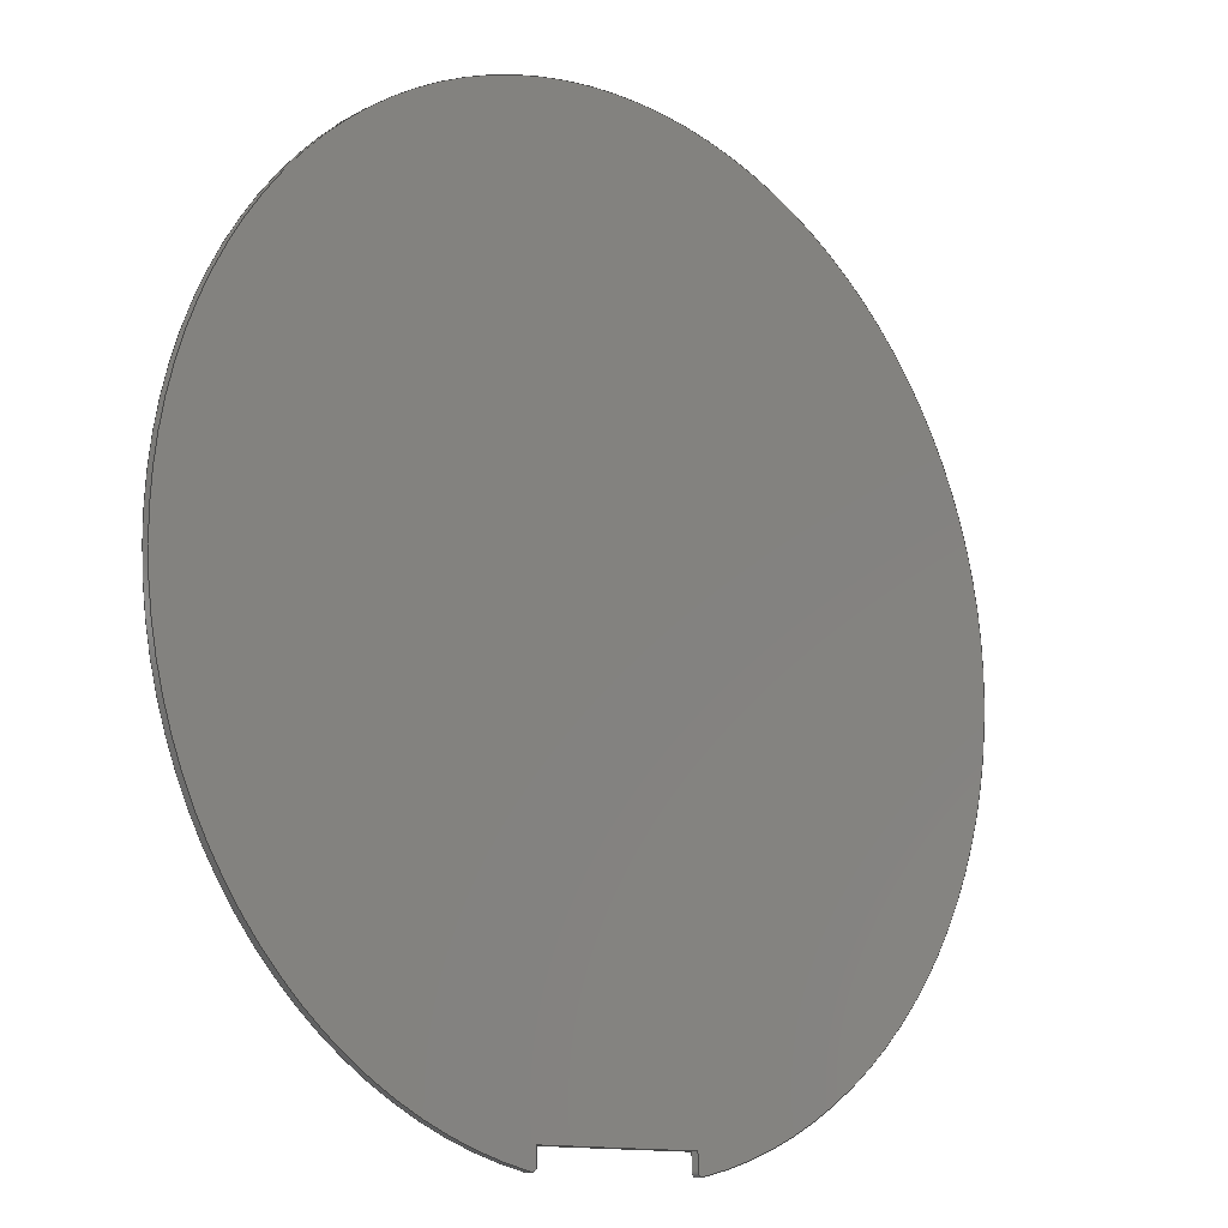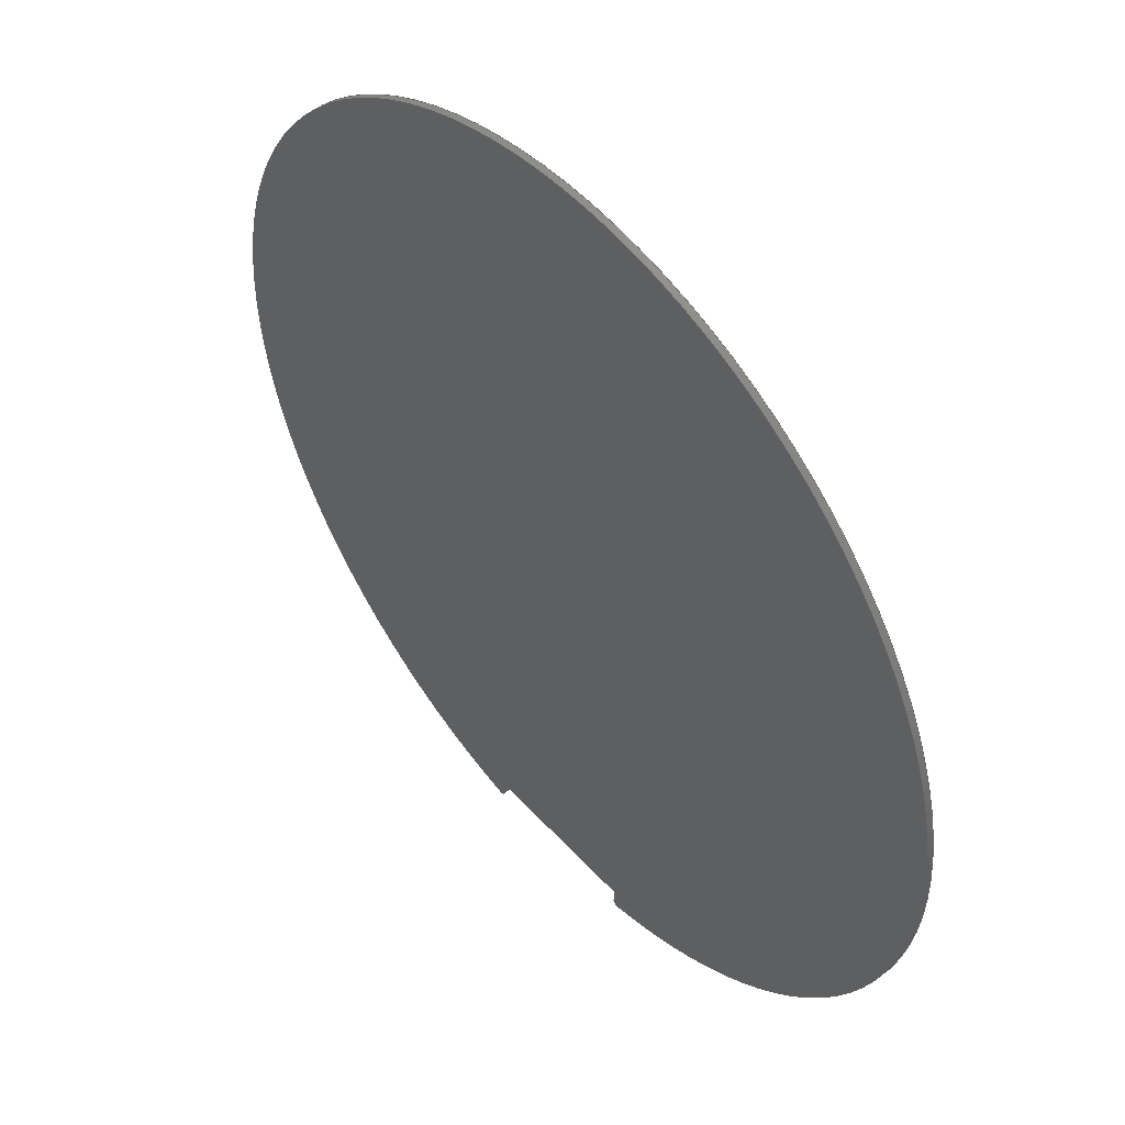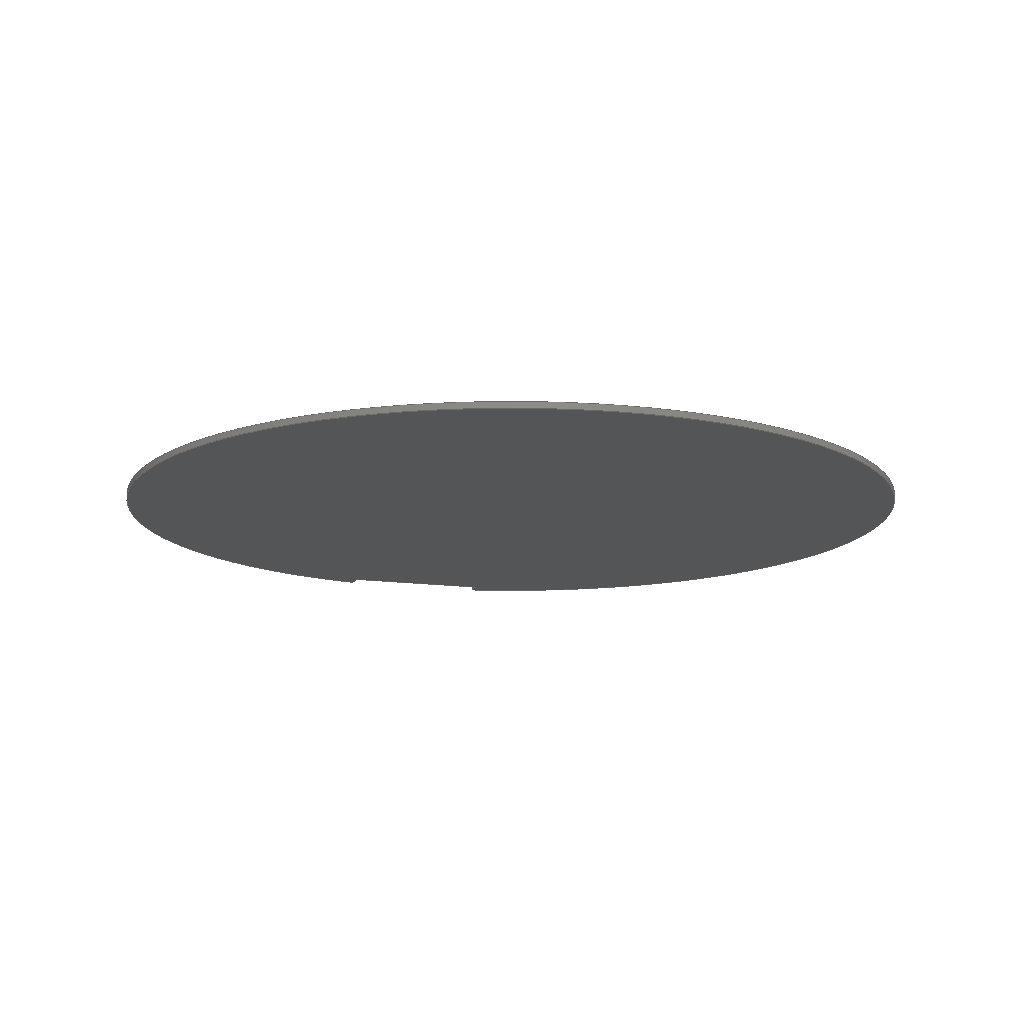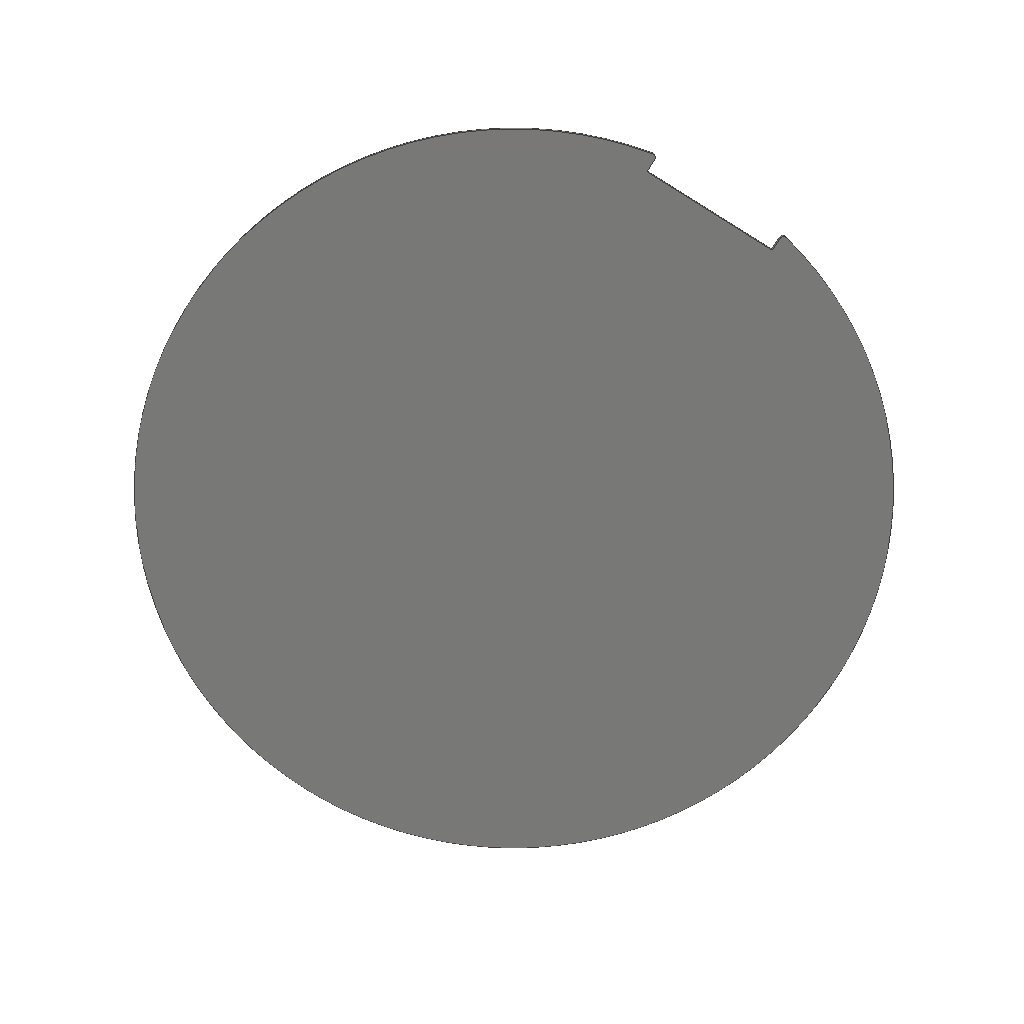
<metadata>
{"format":"step","ext":"step","renderer":"f3d","projection":"perspective","resolution":1024,"background":"white","views":[{"elev":-12.8,"azim":137.5,"up":"+Y"},{"elev":50.0,"azim":49.6,"up":"+Y"},{"elev":-13.6,"azim":161.7,"up":"+Z"},{"elev":-70.9,"azim":-32.1,"up":"+Z"}]}
</metadata>
<code>
ISO-10303-21;
DATA;
#1 = APPLICATION_PROTOCOL_DEFINITION('international standard',
  'automotive_design',2000,#2);
#2 = APPLICATION_CONTEXT(
  'core data for automotive mechanical design processes');
#3 = SHAPE_DEFINITION_REPRESENTATION(#4,#10);
#4 = PRODUCT_DEFINITION_SHAPE('','',#5);
#5 = PRODUCT_DEFINITION('design','',#6,#9);
#6 = PRODUCT_DEFINITION_FORMATION('','',#7);
#7 = PRODUCT('PCB','PCB','',(#8));
#8 = PRODUCT_CONTEXT('',#2,'mechanical');
#9 = PRODUCT_DEFINITION_CONTEXT('part definition',#2,'design');
#10 = SHAPE_REPRESENTATION('',(#11,#15),#19);
#11 = AXIS2_PLACEMENT_3D('',#12,#13,#14);
#12 = CARTESIAN_POINT('',(0,0,0));
#13 = DIRECTION('',(0,0,1));
#14 = DIRECTION('',(1,0,-0));
#15 = AXIS2_PLACEMENT_3D('',#16,#17,#18);
#16 = CARTESIAN_POINT('',(0,0,0));
#17 = DIRECTION('',(0,0,1));
#18 = DIRECTION('',(1,0,-0));
#19 = ( GEOMETRIC_REPRESENTATION_CONTEXT(3) 
GLOBAL_UNCERTAINTY_ASSIGNED_CONTEXT((#23)) GLOBAL_UNIT_ASSIGNED_CONTEXT(
(#20,#21,#22)) REPRESENTATION_CONTEXT('Context #1',
  '3D Context with UNIT and UNCERTAINTY') );
#20 = ( LENGTH_UNIT() NAMED_UNIT(*) SI_UNIT(.MILLI.,.METRE.) );
#21 = ( NAMED_UNIT(*) PLANE_ANGLE_UNIT() SI_UNIT($,.RADIAN.) );
#22 = ( NAMED_UNIT(*) SI_UNIT($,.STERADIAN.) SOLID_ANGLE_UNIT() );
#23 = UNCERTAINTY_MEASURE_WITH_UNIT(LENGTH_MEASURE(1e-07),#20,
  'distance_accuracy_value','confusion accuracy');
#24 = PRODUCT_RELATED_PRODUCT_CATEGORY('part',$,(#7));
#25 = SHAPE_DEFINITION_REPRESENTATION(#26,#32);
#26 = PRODUCT_DEFINITION_SHAPE('','',#27);
#27 = PRODUCT_DEFINITION('design','',#28,#31);
#28 = PRODUCT_DEFINITION_FORMATION('','',#29);
#29 = PRODUCT('Board','Board','',(#30));
#30 = PRODUCT_CONTEXT('',#2,'mechanical');
#31 = PRODUCT_DEFINITION_CONTEXT('part definition',#2,'design');
#32 = SHAPE_REPRESENTATION('',(#11,#33),#37);
#33 = AXIS2_PLACEMENT_3D('',#34,#35,#36);
#34 = CARTESIAN_POINT('',(0,0,-1.619));
#35 = DIRECTION('',(0,0,1));
#36 = DIRECTION('',(1,0,-0));
#37 = ( GEOMETRIC_REPRESENTATION_CONTEXT(3) 
GLOBAL_UNCERTAINTY_ASSIGNED_CONTEXT((#41)) GLOBAL_UNIT_ASSIGNED_CONTEXT(
(#38,#39,#40)) REPRESENTATION_CONTEXT('Context #1',
  '3D Context with UNIT and UNCERTAINTY') );
#38 = ( LENGTH_UNIT() NAMED_UNIT(*) SI_UNIT(.MILLI.,.METRE.) );
#39 = ( NAMED_UNIT(*) PLANE_ANGLE_UNIT() SI_UNIT($,.RADIAN.) );
#40 = ( NAMED_UNIT(*) SI_UNIT($,.STERADIAN.) SOLID_ANGLE_UNIT() );
#41 = UNCERTAINTY_MEASURE_WITH_UNIT(LENGTH_MEASURE(1e-07),#38,
  'distance_accuracy_value','confusion accuracy');
#42 = ADVANCED_BREP_SHAPE_REPRESENTATION('',(#11,#43),#265);
#43 = MANIFOLD_SOLID_BREP('',#44);
#44 = CLOSED_SHELL('',(#45,#87,#120,#151,#182,#213,#237,#251));
#45 = ADVANCED_FACE('',(#46),#82,.T.);
#46 = FACE_BOUND('',#47,.T.);
#47 = EDGE_LOOP('',(#48,#58,#67,#75));
#48 = ORIENTED_EDGE('',*,*,#49,.T.);
#49 = EDGE_CURVE('',#50,#52,#54,.T.);
#50 = VERTEX_POINT('',#51);
#51 = CARTESIAN_POINT('',(84.17,0.256,0));
#52 = VERTEX_POINT('',#53);
#53 = CARTESIAN_POINT('',(84.17,0.256,1.619));
#54 = LINE('',#55,#56);
#55 = CARTESIAN_POINT('',(84.17,0.256,0));
#56 = VECTOR('',#57,1);
#57 = DIRECTION('',(0,0,1));
#58 = ORIENTED_EDGE('',*,*,#59,.T.);
#59 = EDGE_CURVE('',#52,#60,#62,.T.);
#60 = VERTEX_POINT('',#61);
#61 = CARTESIAN_POINT('',(126.6,0.026,1.619
    ));
#62 = CIRCLE('',#63,105.9);
#63 = AXIS2_PLACEMENT_3D('',#64,#65,#66);
#64 = CARTESIAN_POINT('',(105.9,103.9,1.619));
#65 = DIRECTION('',(0,0,-1));
#66 = DIRECTION('',(-0.2055,-0.9787,-0));
#67 = ORIENTED_EDGE('',*,*,#68,.F.);
#68 = EDGE_CURVE('',#69,#60,#71,.T.);
#69 = VERTEX_POINT('',#70);
#70 = CARTESIAN_POINT('',(126.6,0.026,0));
#71 = LINE('',#72,#73);
#72 = CARTESIAN_POINT('',(126.6,0.026,0));
#73 = VECTOR('',#74,1);
#74 = DIRECTION('',(0,0,1));
#75 = ORIENTED_EDGE('',*,*,#76,.F.);
#76 = EDGE_CURVE('',#50,#69,#77,.T.);
#77 = CIRCLE('',#78,105.9);
#78 = AXIS2_PLACEMENT_3D('',#79,#80,#81);
#79 = CARTESIAN_POINT('',(105.9,103.9,0));
#80 = DIRECTION('',(0,0,-1));
#81 = DIRECTION('',(-0.2055,-0.9787,-0));
#82 = CYLINDRICAL_SURFACE('',#83,105.9);
#83 = AXIS2_PLACEMENT_3D('',#84,#85,#86);
#84 = CARTESIAN_POINT('',(105.9,103.9,0));
#85 = DIRECTION('',(0,0,-1));
#86 = DIRECTION('',(-0.2055,-0.9787,-0));
#87 = ADVANCED_FACE('',(#88),#115,.T.);
#88 = FACE_BOUND('',#89,.T.);
#89 = EDGE_LOOP('',(#90,#91,#100,#108));
#90 = ORIENTED_EDGE('',*,*,#68,.T.);
#91 = ORIENTED_EDGE('',*,*,#92,.T.);
#92 = EDGE_CURVE('',#60,#93,#95,.T.);
#93 = VERTEX_POINT('',#94);
#94 = CARTESIAN_POINT('',(125.4,1.012,1.619));
#95 = CIRCLE('',#96,0.9985);
#96 = AXIS2_PLACEMENT_3D('',#97,#98,#99);
#97 = CARTESIAN_POINT('',(126.4,1.005,1.619));
#98 = DIRECTION('',(0,0,-1));
#99 = DIRECTION('',(0.1958,-0.9806,0));
#100 = ORIENTED_EDGE('',*,*,#101,.F.);
#101 = EDGE_CURVE('',#102,#93,#104,.T.);
#102 = VERTEX_POINT('',#103);
#103 = CARTESIAN_POINT('',(125.4,1.012,0));
#104 = LINE('',#105,#106);
#105 = CARTESIAN_POINT('',(125.4,1.012,0));
#106 = VECTOR('',#107,1);
#107 = DIRECTION('',(0,0,1));
#108 = ORIENTED_EDGE('',*,*,#109,.F.);
#109 = EDGE_CURVE('',#69,#102,#110,.T.);
#110 = CIRCLE('',#111,0.9985);
#111 = AXIS2_PLACEMENT_3D('',#112,#113,#114);
#112 = CARTESIAN_POINT('',(126.4,1.005,0));
#113 = DIRECTION('',(0,0,-1));
#114 = DIRECTION('',(0.1958,-0.9806,0));
#115 = CYLINDRICAL_SURFACE('',#116,0.9985);
#116 = AXIS2_PLACEMENT_3D('',#117,#118,#119);
#117 = CARTESIAN_POINT('',(126.4,1.005,0));
#118 = DIRECTION('',(0,0,-1));
#119 = DIRECTION('',(0.1958,-0.9806,0));
#120 = ADVANCED_FACE('',(#121),#146,.T.);
#121 = FACE_BOUND('',#122,.T.);
#122 = EDGE_LOOP('',(#123,#124,#132,#140));
#123 = ORIENTED_EDGE('',*,*,#101,.T.);
#124 = ORIENTED_EDGE('',*,*,#125,.T.);
#125 = EDGE_CURVE('',#93,#126,#128,.T.);
#126 = VERTEX_POINT('',#127);
#127 = CARTESIAN_POINT('',(125.4,4.794,1.619));
#128 = LINE('',#129,#130);
#129 = CARTESIAN_POINT('',(125.4,1.012,1.619));
#130 = VECTOR('',#131,1);
#131 = DIRECTION('',(0.005287,1,0));
#132 = ORIENTED_EDGE('',*,*,#133,.F.);
#133 = EDGE_CURVE('',#134,#126,#136,.T.);
#134 = VERTEX_POINT('',#135);
#135 = CARTESIAN_POINT('',(125.4,4.794,0));
#136 = LINE('',#137,#138);
#137 = CARTESIAN_POINT('',(125.4,4.794,0));
#138 = VECTOR('',#139,1);
#139 = DIRECTION('',(0,0,1));
#140 = ORIENTED_EDGE('',*,*,#141,.F.);
#141 = EDGE_CURVE('',#102,#134,#142,.T.);
#142 = LINE('',#143,#144);
#143 = CARTESIAN_POINT('',(125.4,1.012,0));
#144 = VECTOR('',#145,1);
#145 = DIRECTION('',(0.005287,1,0));
#146 = PLANE('',#147);
#147 = AXIS2_PLACEMENT_3D('',#148,#149,#150);
#148 = CARTESIAN_POINT('',(125.4,1.012,0));
#149 = DIRECTION('',(-1,0.005287,0));
#150 = DIRECTION('',(0.005287,1,0));
#151 = ADVANCED_FACE('',(#152),#177,.T.);
#152 = FACE_BOUND('',#153,.T.);
#153 = EDGE_LOOP('',(#154,#155,#163,#171));
#154 = ORIENTED_EDGE('',*,*,#133,.T.);
#155 = ORIENTED_EDGE('',*,*,#156,.T.);
#156 = EDGE_CURVE('',#126,#157,#159,.T.);
#157 = VERTEX_POINT('',#158);
#158 = CARTESIAN_POINT('',(85.39,5.012,1.619));
#159 = LINE('',#160,#161);
#160 = CARTESIAN_POINT('',(125.4,4.794,1.619));
#161 = VECTOR('',#162,1);
#162 = DIRECTION('',(-1,0.00545,0));
#163 = ORIENTED_EDGE('',*,*,#164,.F.);
#164 = EDGE_CURVE('',#165,#157,#167,.T.);
#165 = VERTEX_POINT('',#166);
#166 = CARTESIAN_POINT('',(85.39,5.012,0));
#167 = LINE('',#168,#169);
#168 = CARTESIAN_POINT('',(85.39,5.012,0));
#169 = VECTOR('',#170,1);
#170 = DIRECTION('',(0,0,1));
#171 = ORIENTED_EDGE('',*,*,#172,.F.);
#172 = EDGE_CURVE('',#134,#165,#173,.T.);
#173 = LINE('',#174,#175);
#174 = CARTESIAN_POINT('',(125.4,4.794,0));
#175 = VECTOR('',#176,1);
#176 = DIRECTION('',(-1,0.00545,0));
#177 = PLANE('',#178);
#178 = AXIS2_PLACEMENT_3D('',#179,#180,#181);
#179 = CARTESIAN_POINT('',(125.4,4.794,0));
#180 = DIRECTION('',(-0.00545,-1,0));
#181 = DIRECTION('',(-1,0.00545,0));
#182 = ADVANCED_FACE('',(#183),#208,.T.);
#183 = FACE_BOUND('',#184,.T.);
#184 = EDGE_LOOP('',(#185,#186,#194,#202));
#185 = ORIENTED_EDGE('',*,*,#164,.T.);
#186 = ORIENTED_EDGE('',*,*,#187,.T.);
#187 = EDGE_CURVE('',#157,#188,#190,.T.);
#188 = VERTEX_POINT('',#189);
#189 = CARTESIAN_POINT('',(85.38,1.23,1.619));
#190 = LINE('',#191,#192);
#191 = CARTESIAN_POINT('',(85.39,5.012,1.619));
#192 = VECTOR('',#193,1);
#193 = DIRECTION('',(-0.005287,-1,0));
#194 = ORIENTED_EDGE('',*,*,#195,.F.);
#195 = EDGE_CURVE('',#196,#188,#198,.T.);
#196 = VERTEX_POINT('',#197);
#197 = CARTESIAN_POINT('',(85.38,1.23,0));
#198 = LINE('',#199,#200);
#199 = CARTESIAN_POINT('',(85.38,1.23,0));
#200 = VECTOR('',#201,1);
#201 = DIRECTION('',(0,0,1));
#202 = ORIENTED_EDGE('',*,*,#203,.F.);
#203 = EDGE_CURVE('',#165,#196,#204,.T.);
#204 = LINE('',#205,#206);
#205 = CARTESIAN_POINT('',(85.39,5.012,0));
#206 = VECTOR('',#207,1);
#207 = DIRECTION('',(-0.005287,-1,0));
#208 = PLANE('',#209);
#209 = AXIS2_PLACEMENT_3D('',#210,#211,#212);
#210 = CARTESIAN_POINT('',(85.39,5.012,0));
#211 = DIRECTION('',(1,-0.005287,0));
#212 = DIRECTION('',(-0.005287,-1,0));
#213 = ADVANCED_FACE('',(#214),#232,.T.);
#214 = FACE_BOUND('',#215,.T.);
#215 = EDGE_LOOP('',(#216,#217,#224,#225));
#216 = ORIENTED_EDGE('',*,*,#195,.T.);
#217 = ORIENTED_EDGE('',*,*,#218,.T.);
#218 = EDGE_CURVE('',#188,#52,#219,.T.);
#219 = CIRCLE('',#220,1.001);
#220 = AXIS2_PLACEMENT_3D('',#221,#222,#223);
#221 = CARTESIAN_POINT('',(84.37,1.236,1.619));
#222 = DIRECTION('',(0,0,-1));
#223 = DIRECTION('',(1,-0.005653,0));
#224 = ORIENTED_EDGE('',*,*,#49,.F.);
#225 = ORIENTED_EDGE('',*,*,#226,.F.);
#226 = EDGE_CURVE('',#196,#50,#227,.T.);
#227 = CIRCLE('',#228,1.001);
#228 = AXIS2_PLACEMENT_3D('',#229,#230,#231);
#229 = CARTESIAN_POINT('',(84.37,1.236,0));
#230 = DIRECTION('',(0,0,-1));
#231 = DIRECTION('',(1,-0.005653,0));
#232 = CYLINDRICAL_SURFACE('',#233,1.001);
#233 = AXIS2_PLACEMENT_3D('',#234,#235,#236);
#234 = CARTESIAN_POINT('',(84.37,1.236,0));
#235 = DIRECTION('',(0,0,-1));
#236 = DIRECTION('',(1,-0.005653,0));
#237 = ADVANCED_FACE('',(#238),#246,.F.);
#238 = FACE_BOUND('',#239,.T.);
#239 = EDGE_LOOP('',(#240,#241,#242,#243,#244,#245));
#240 = ORIENTED_EDGE('',*,*,#76,.T.);
#241 = ORIENTED_EDGE('',*,*,#109,.T.);
#242 = ORIENTED_EDGE('',*,*,#141,.T.);
#243 = ORIENTED_EDGE('',*,*,#172,.T.);
#244 = ORIENTED_EDGE('',*,*,#203,.T.);
#245 = ORIENTED_EDGE('',*,*,#226,.T.);
#246 = PLANE('',#247);
#247 = AXIS2_PLACEMENT_3D('',#248,#249,#250);
#248 = CARTESIAN_POINT('',(84.17,0.256,0));
#249 = DIRECTION('',(0,-0,1));
#250 = DIRECTION('',(1,0,0));
#251 = ADVANCED_FACE('',(#252),#260,.T.);
#252 = FACE_BOUND('',#253,.F.);
#253 = EDGE_LOOP('',(#254,#255,#256,#257,#258,#259));
#254 = ORIENTED_EDGE('',*,*,#59,.T.);
#255 = ORIENTED_EDGE('',*,*,#92,.T.);
#256 = ORIENTED_EDGE('',*,*,#125,.T.);
#257 = ORIENTED_EDGE('',*,*,#156,.T.);
#258 = ORIENTED_EDGE('',*,*,#187,.T.);
#259 = ORIENTED_EDGE('',*,*,#218,.T.);
#260 = PLANE('',#261);
#261 = AXIS2_PLACEMENT_3D('',#262,#263,#264);
#262 = CARTESIAN_POINT('',(84.17,0.256,1.619));
#263 = DIRECTION('',(0,-0,1));
#264 = DIRECTION('',(1,0,0));
#265 = ( GEOMETRIC_REPRESENTATION_CONTEXT(3) 
GLOBAL_UNCERTAINTY_ASSIGNED_CONTEXT((#269)) GLOBAL_UNIT_ASSIGNED_CONTEXT
((#266,#267,#268)) REPRESENTATION_CONTEXT('Context #1',
  '3D Context with UNIT and UNCERTAINTY') );
#266 = ( LENGTH_UNIT() NAMED_UNIT(*) SI_UNIT(.MILLI.,.METRE.) );
#267 = ( NAMED_UNIT(*) PLANE_ANGLE_UNIT() SI_UNIT($,.RADIAN.) );
#268 = ( NAMED_UNIT(*) SI_UNIT($,.STERADIAN.) SOLID_ANGLE_UNIT() );
#269 = UNCERTAINTY_MEASURE_WITH_UNIT(LENGTH_MEASURE(1e-07),#266,
  'distance_accuracy_value','confusion accuracy');
#270 = SHAPE_DEFINITION_REPRESENTATION(#271,#42);
#271 = PRODUCT_DEFINITION_SHAPE('','',#272);
#272 = PRODUCT_DEFINITION('design','',#273,#276);
#273 = PRODUCT_DEFINITION_FORMATION('','',#274);
#274 = PRODUCT('Open CASCADE STEP translator 6.8 23.10.1',
  'Open CASCADE STEP translator 6.8 23.10.1','',(#275));
#275 = PRODUCT_CONTEXT('',#2,'mechanical');
#276 = PRODUCT_DEFINITION_CONTEXT('part definition',#2,'design');
#277 = CONTEXT_DEPENDENT_SHAPE_REPRESENTATION(#278,#280);
#278 = ( REPRESENTATION_RELATIONSHIP('','',#42,#32) 
REPRESENTATION_RELATIONSHIP_WITH_TRANSFORMATION(#279) 
SHAPE_REPRESENTATION_RELATIONSHIP() );
#279 = ITEM_DEFINED_TRANSFORMATION('','',#11,#33);
#280 = PRODUCT_DEFINITION_SHAPE('Placement','Placement of an item',#281
  );
#281 = NEXT_ASSEMBLY_USAGE_OCCURRENCE('45','','',#27,#272,$);
#282 = PRODUCT_RELATED_PRODUCT_CATEGORY('part',$,(#274));
#283 = CONTEXT_DEPENDENT_SHAPE_REPRESENTATION(#284,#286);
#284 = ( REPRESENTATION_RELATIONSHIP('','',#32,#10) 
REPRESENTATION_RELATIONSHIP_WITH_TRANSFORMATION(#285) 
SHAPE_REPRESENTATION_RELATIONSHIP() );
#285 = ITEM_DEFINED_TRANSFORMATION('','',#11,#15);
#286 = PRODUCT_DEFINITION_SHAPE('Placement','Placement of an item',#287
  );
#287 = NEXT_ASSEMBLY_USAGE_OCCURRENCE('46','','',#5,#27,$);
#288 = PRODUCT_RELATED_PRODUCT_CATEGORY('part',$,(#29));
#289 = MECHANICAL_DESIGN_GEOMETRIC_PRESENTATION_REPRESENTATION('',(#290)
  ,#265);
#290 = STYLED_ITEM('color',(#291),#43);
#291 = PRESENTATION_STYLE_ASSIGNMENT((#292,#298));
#292 = SURFACE_STYLE_USAGE(.BOTH.,#293);
#293 = SURFACE_SIDE_STYLE('',(#294));
#294 = SURFACE_STYLE_FILL_AREA(#295);
#295 = FILL_AREA_STYLE('',(#296));
#296 = FILL_AREA_STYLE_COLOUR('',#297);
#297 = COLOUR_RGB('',0,0.502,0);
#298 = CURVE_STYLE('',#299,POSITIVE_LENGTH_MEASURE(0.1),#297);
#299 = DRAUGHTING_PRE_DEFINED_CURVE_FONT('continuous');
ENDSEC;
END-ISO-10303-21;

</code>
